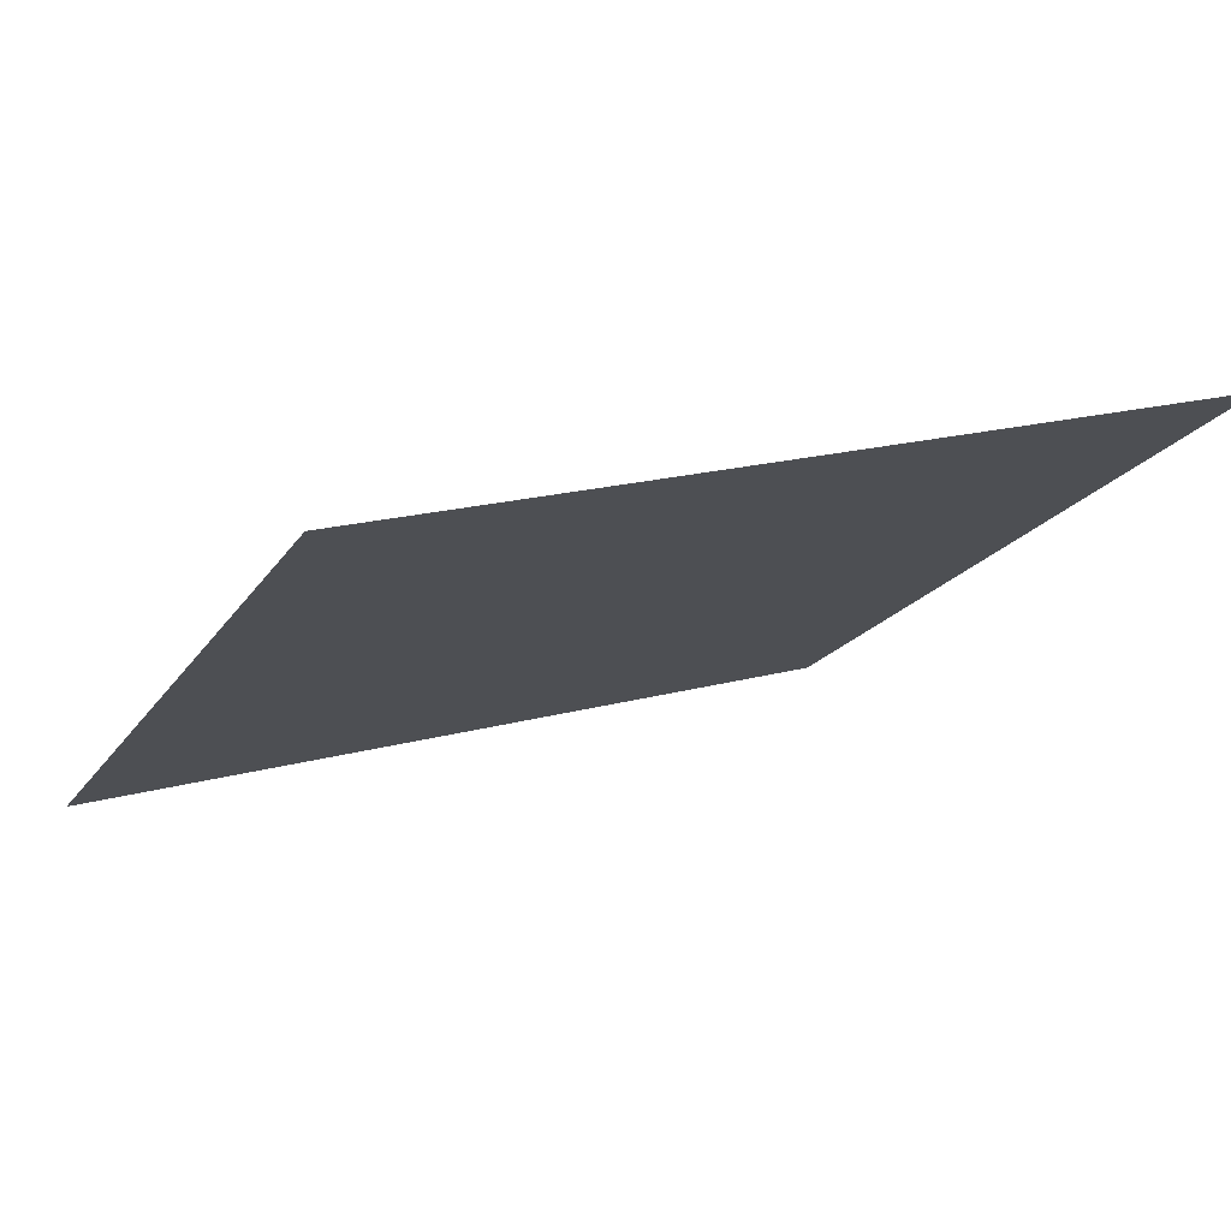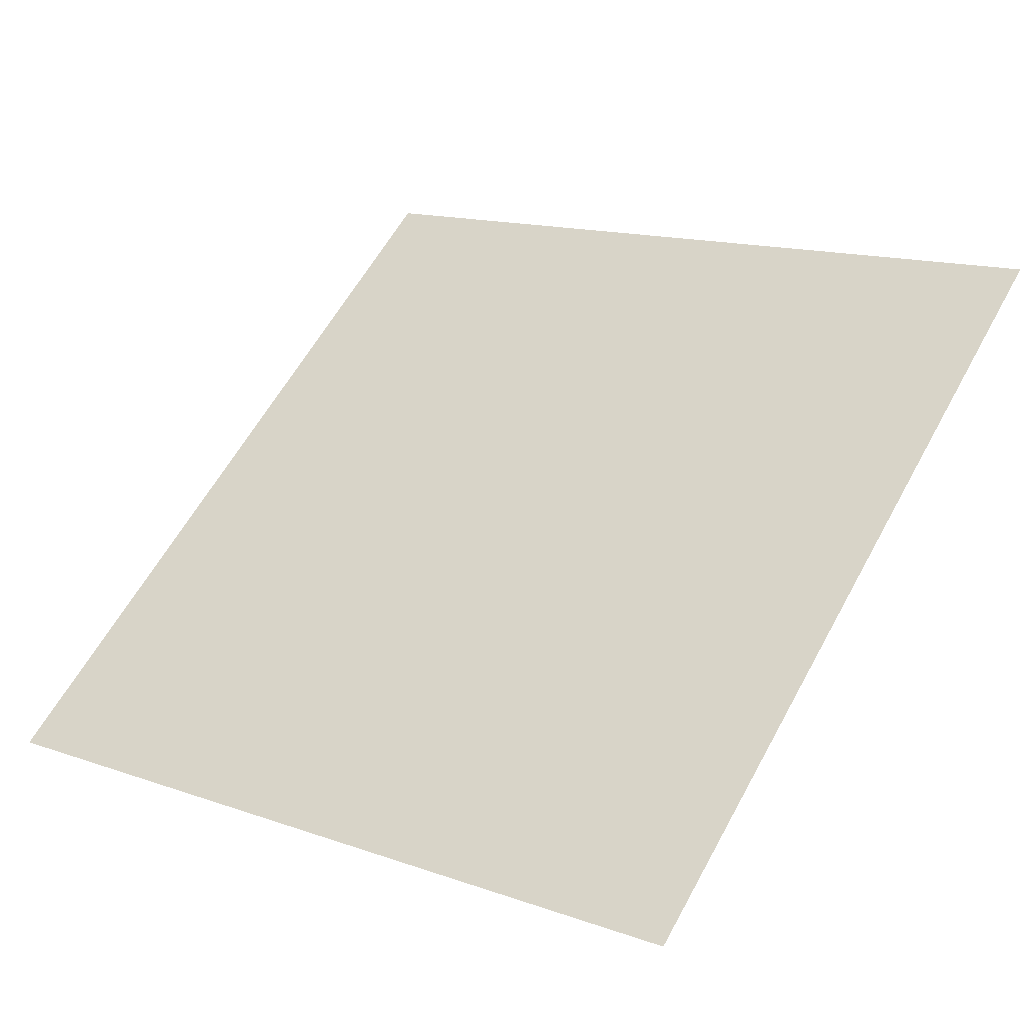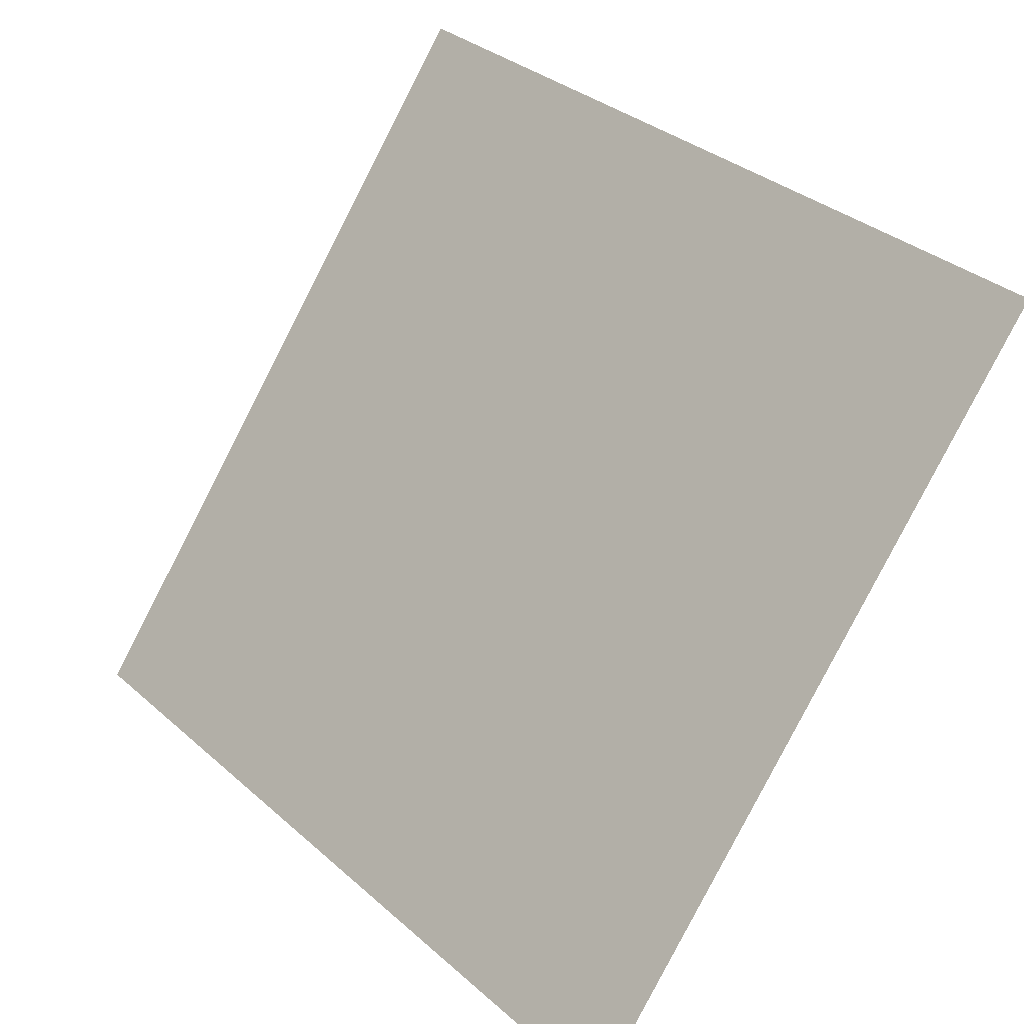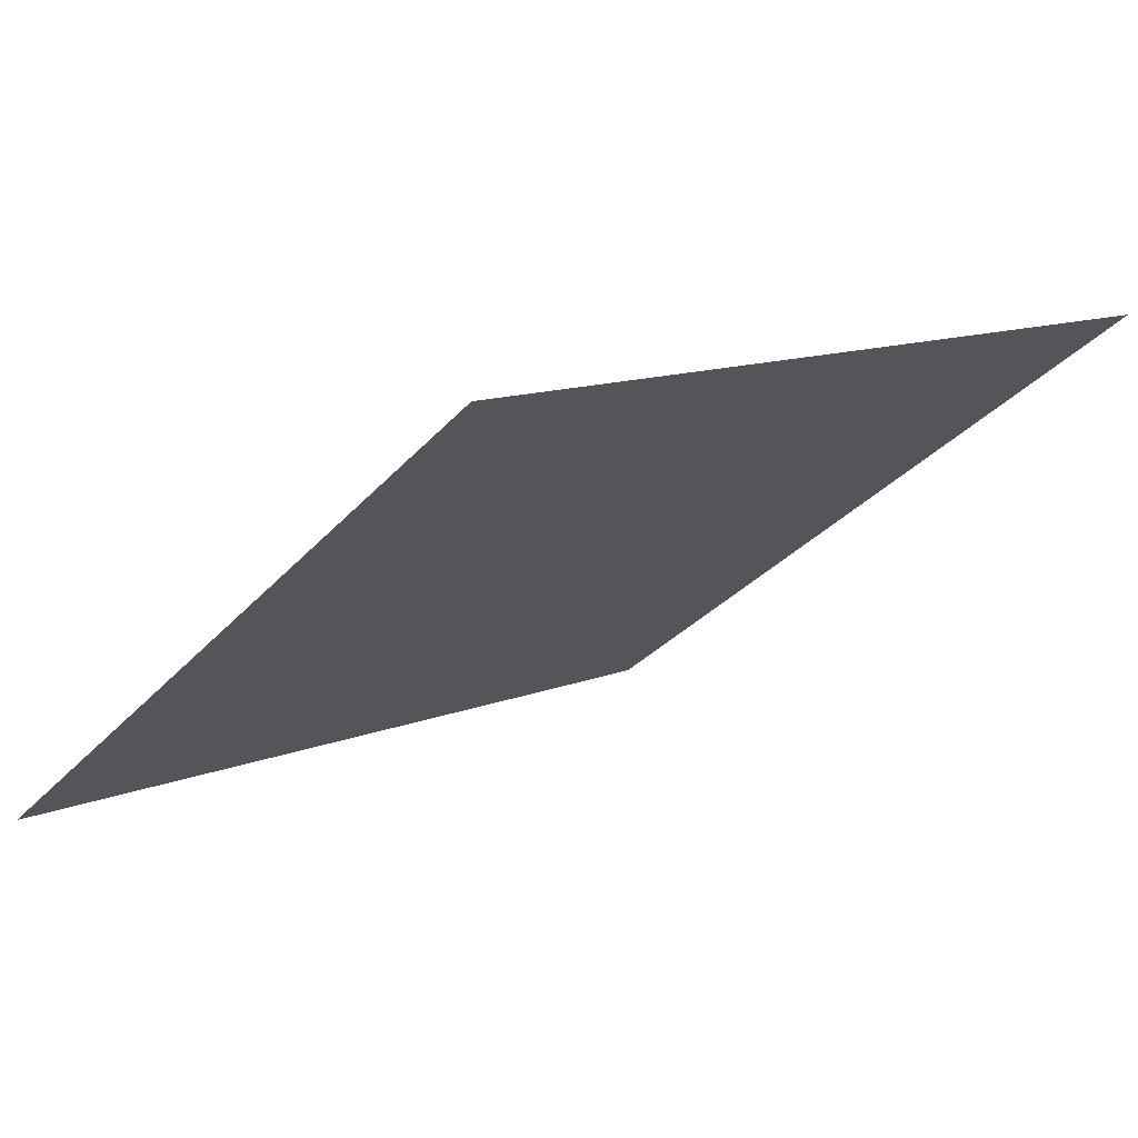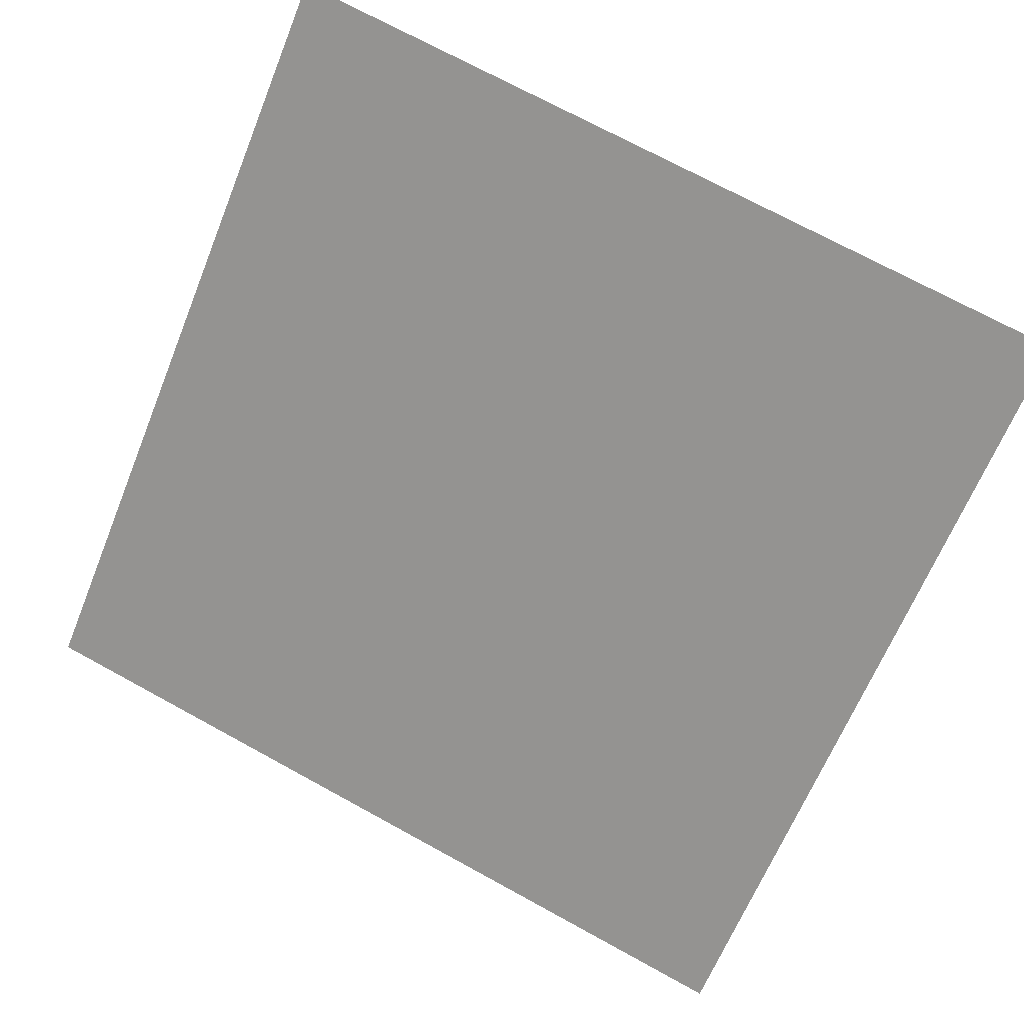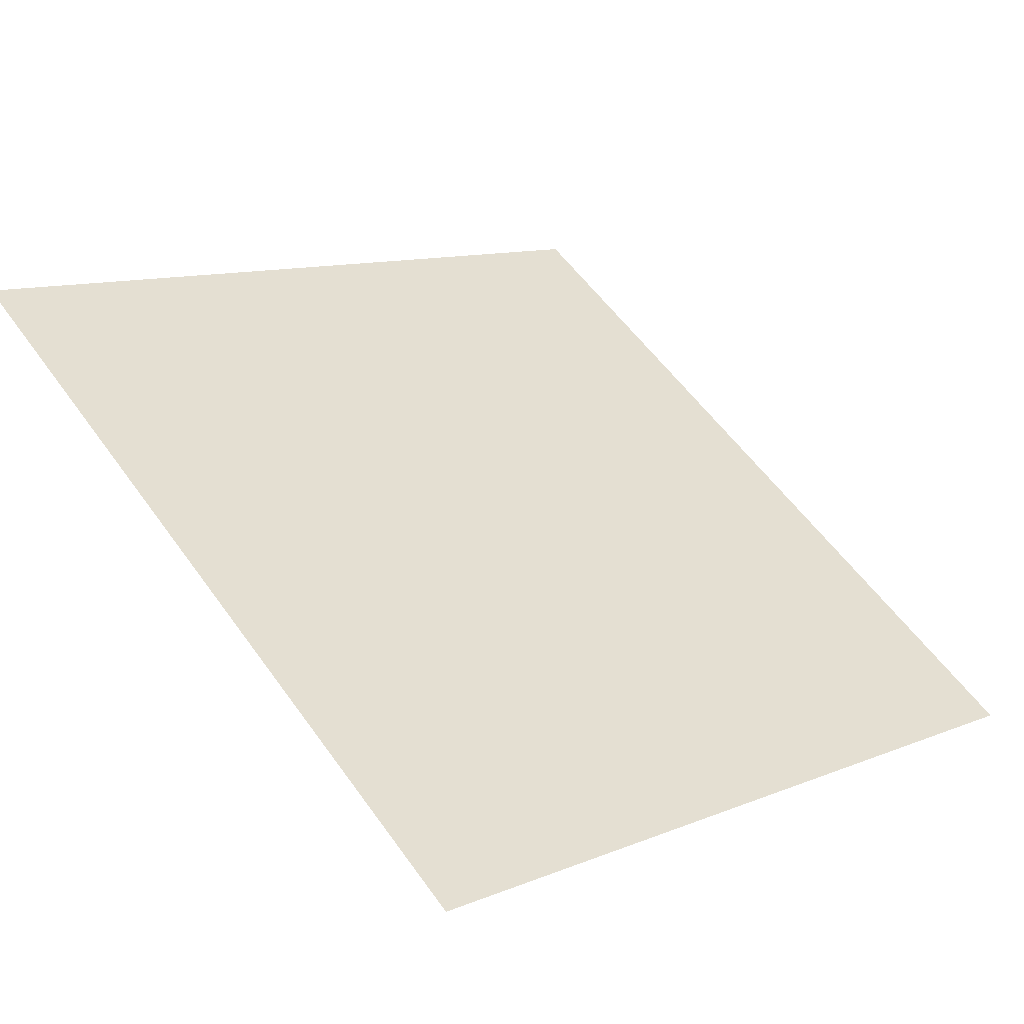
<metadata>
{"format":"obj","ext":"obj","renderer":"f3d","projection":"perspective","resolution":1024,"background":"white","views":[{"elev":22.1,"azim":-27.0,"up":"+Y"},{"elev":16.7,"azim":-142.1,"up":"+Y"},{"elev":33.3,"azim":48.1,"up":"+Z"},{"elev":14.3,"azim":-42.8,"up":"+Y"},{"elev":75.3,"azim":-150.9,"up":"+Y"},{"elev":9.1,"azim":135.6,"up":"+Y"}]}
</metadata>
<code>
v 0.1158 0.7045 0.4009
v 0.1093 0.7047 0.401
v 0.1094 0.7086 0.4063
v 0.116 0.7085 0.4062
f 4 3 2 1

</code>
